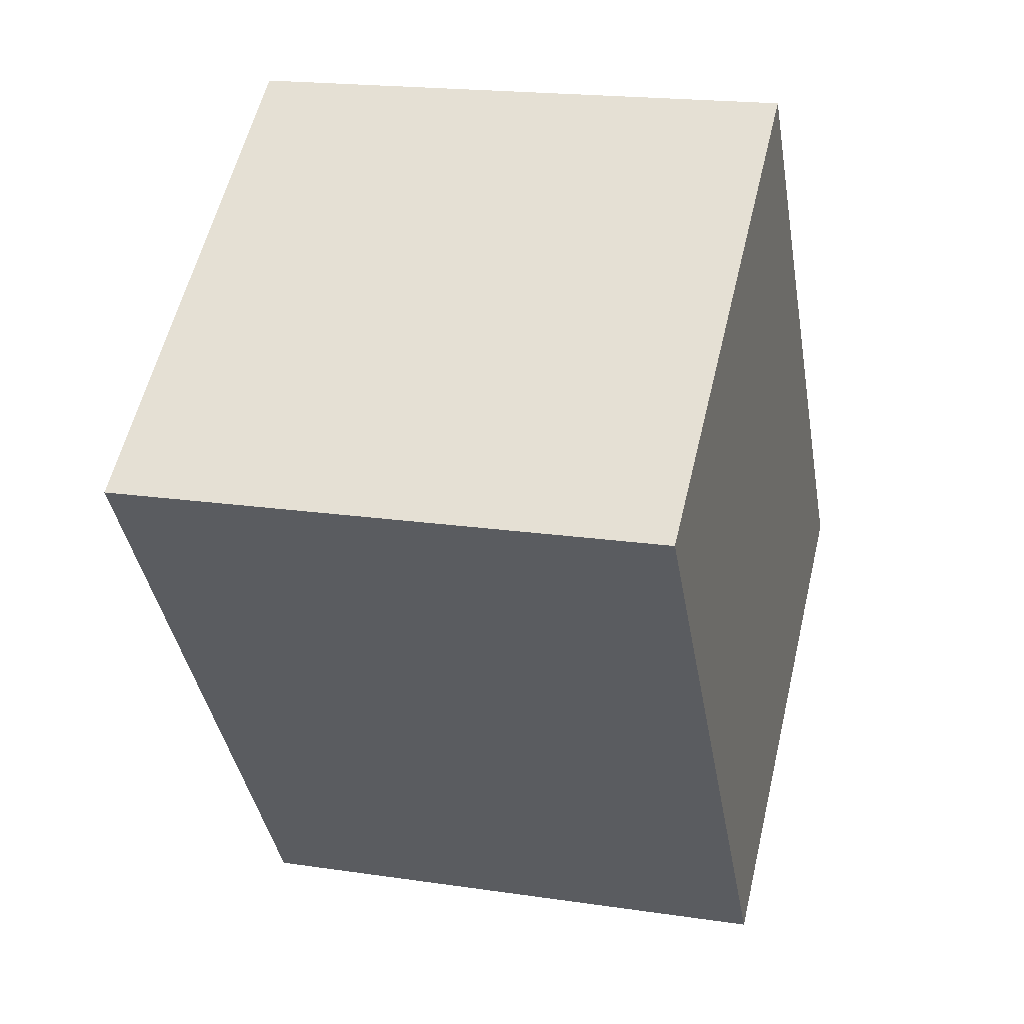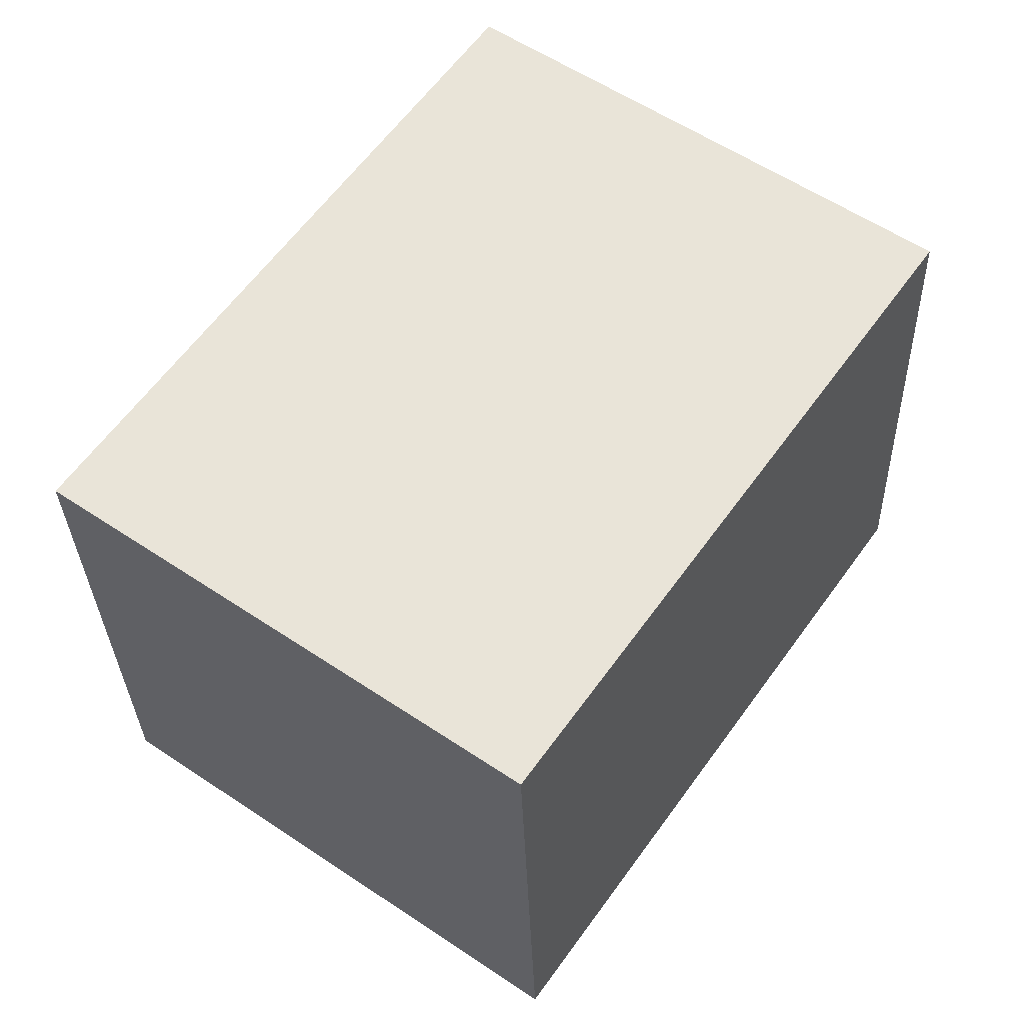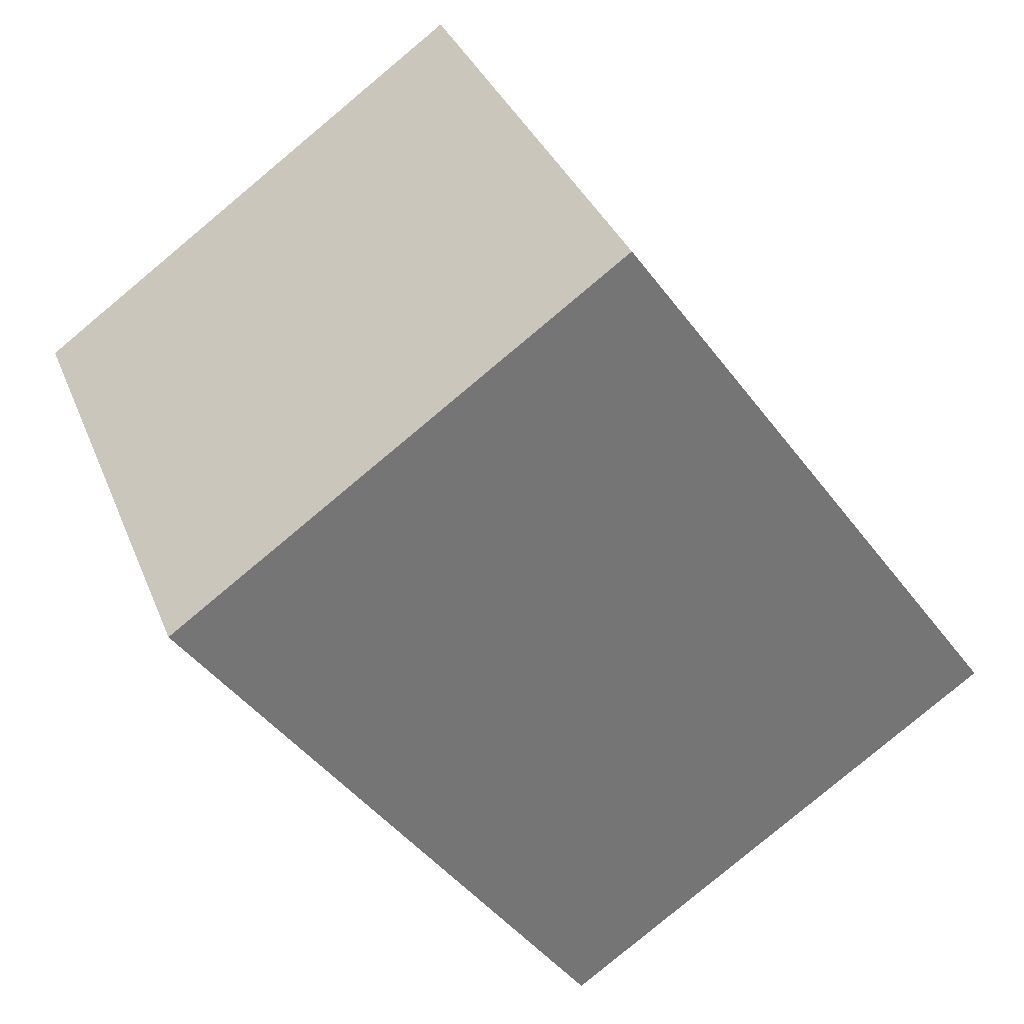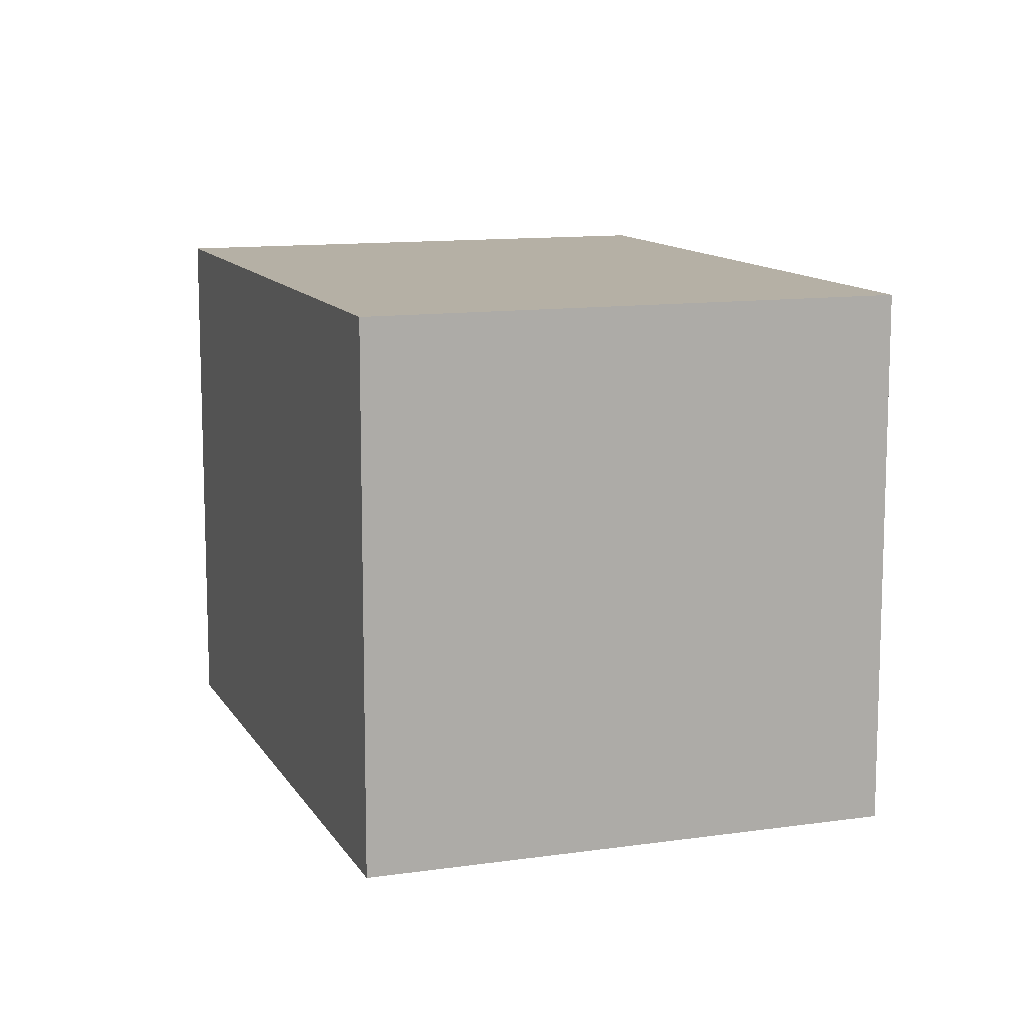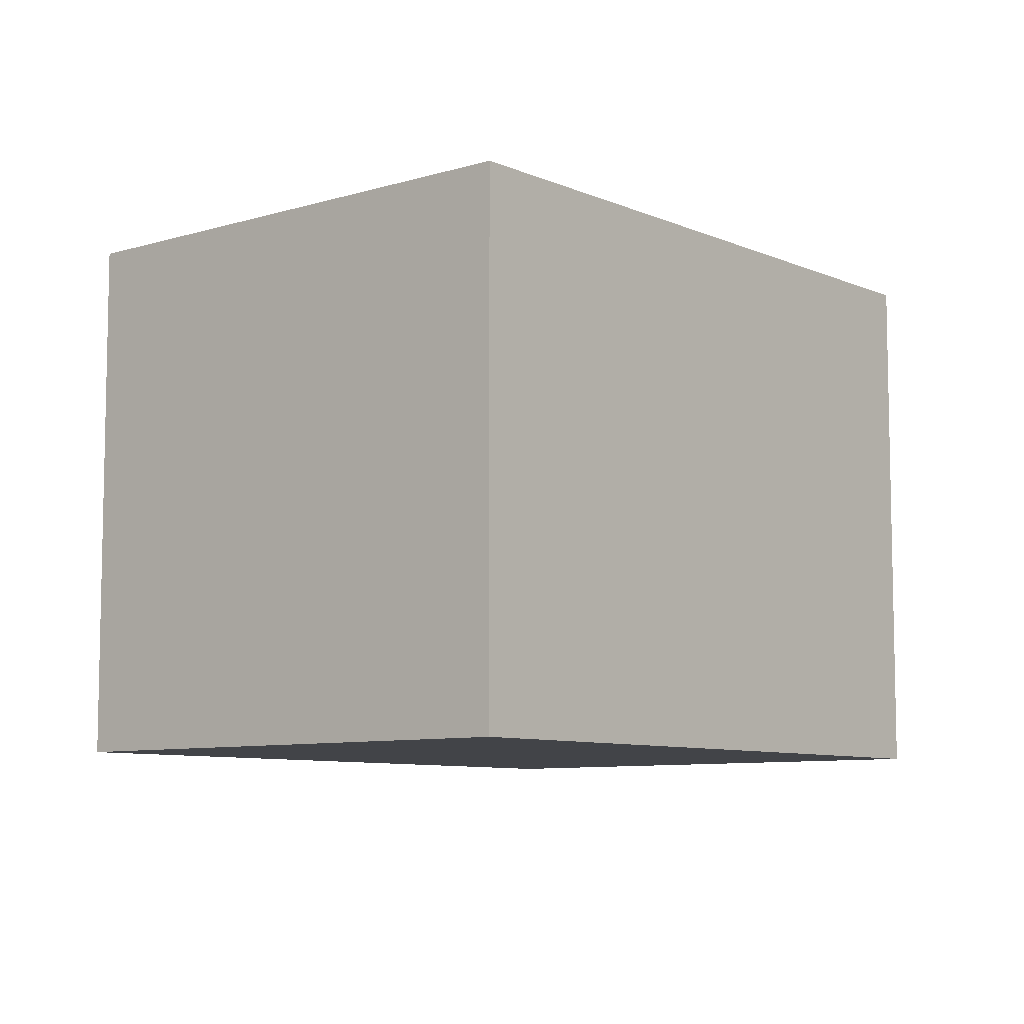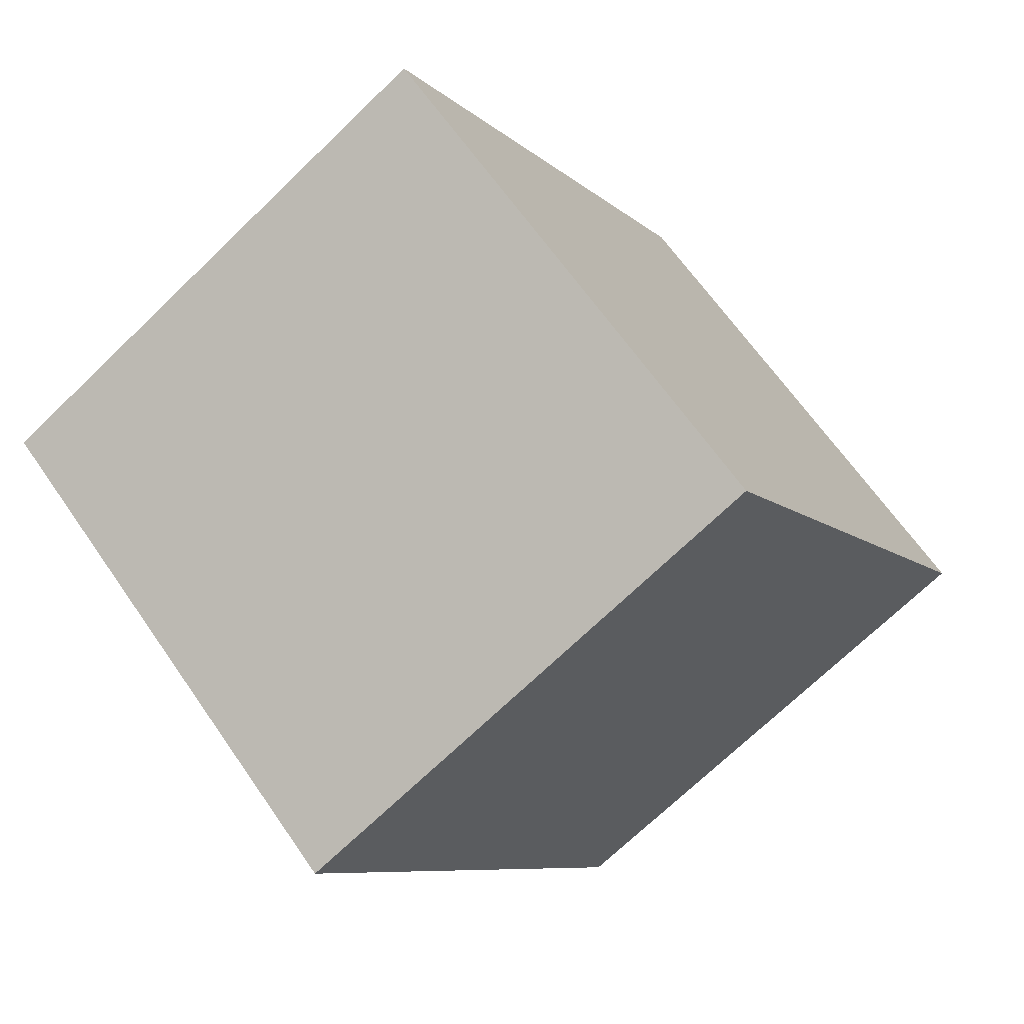
<metadata>
{"format":"obj","ext":"obj","renderer":"f3d","projection":"perspective","resolution":1024,"background":"white","views":[{"elev":18.7,"azim":106.0,"up":"+Z"},{"elev":-31.5,"azim":1.8,"up":"+Z"},{"elev":34.2,"azim":160.3,"up":"+Z"},{"elev":11.7,"azim":-164.0,"up":"+Y"},{"elev":-8.1,"azim":75.4,"up":"+Y"},{"elev":-70.8,"azim":-46.0,"up":"+Z"}]}
</metadata>
<code>
v  3.932 2.478 1.225
v  0 2.478 1.517e-16
v  1.891 2.478 2.671
v  2.041 2.478 -1.445
v  1.891 -1.636e-16 2.671
v  3.932 -7.501e-17 1.225
v  2.041 8.848e-17 -1.445
v  0 0 0
g defaultobject
f 1 2 3
f 2 1 4
f 5 1 3
f 1 5 6
f 6 4 1
f 4 6 7
f 7 2 4
f 2 7 8
f 8 3 2
f 3 8 5
f 8 6 5
f 6 8 7

</code>
